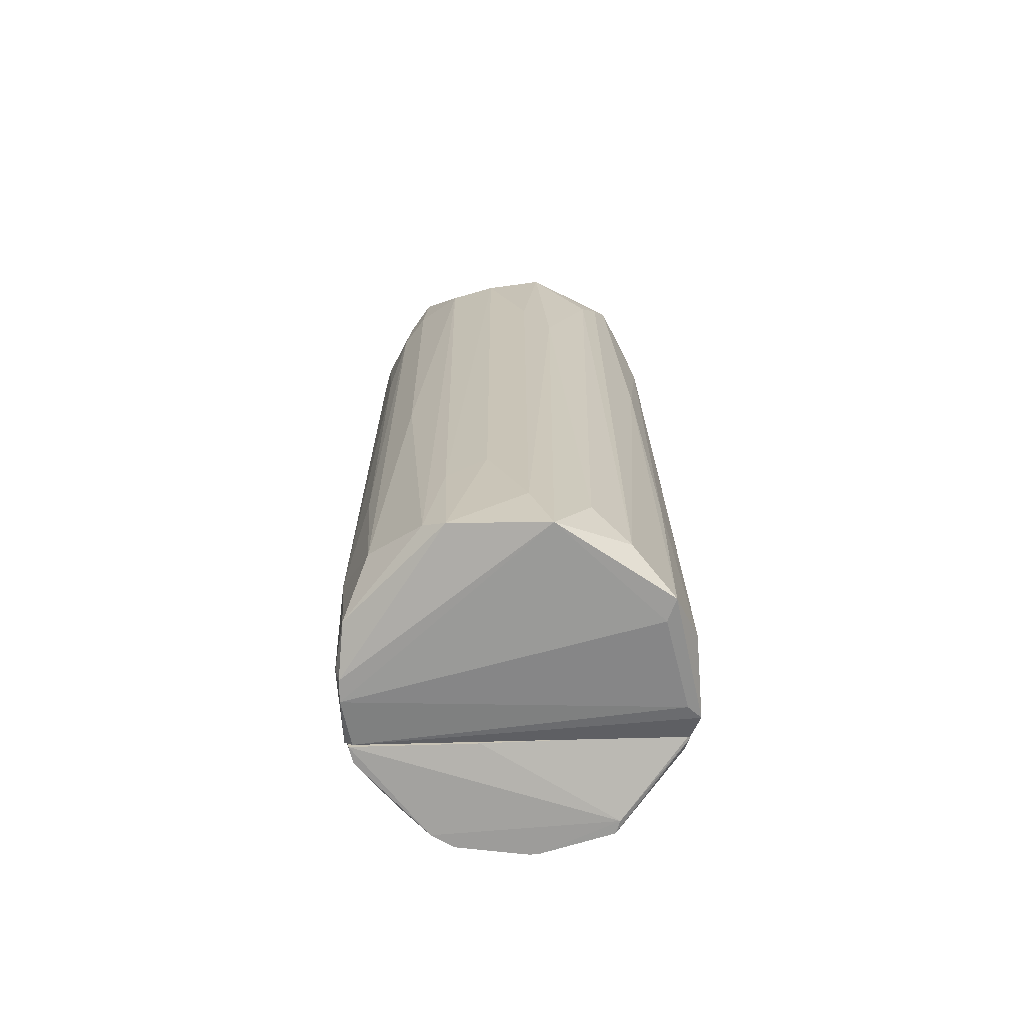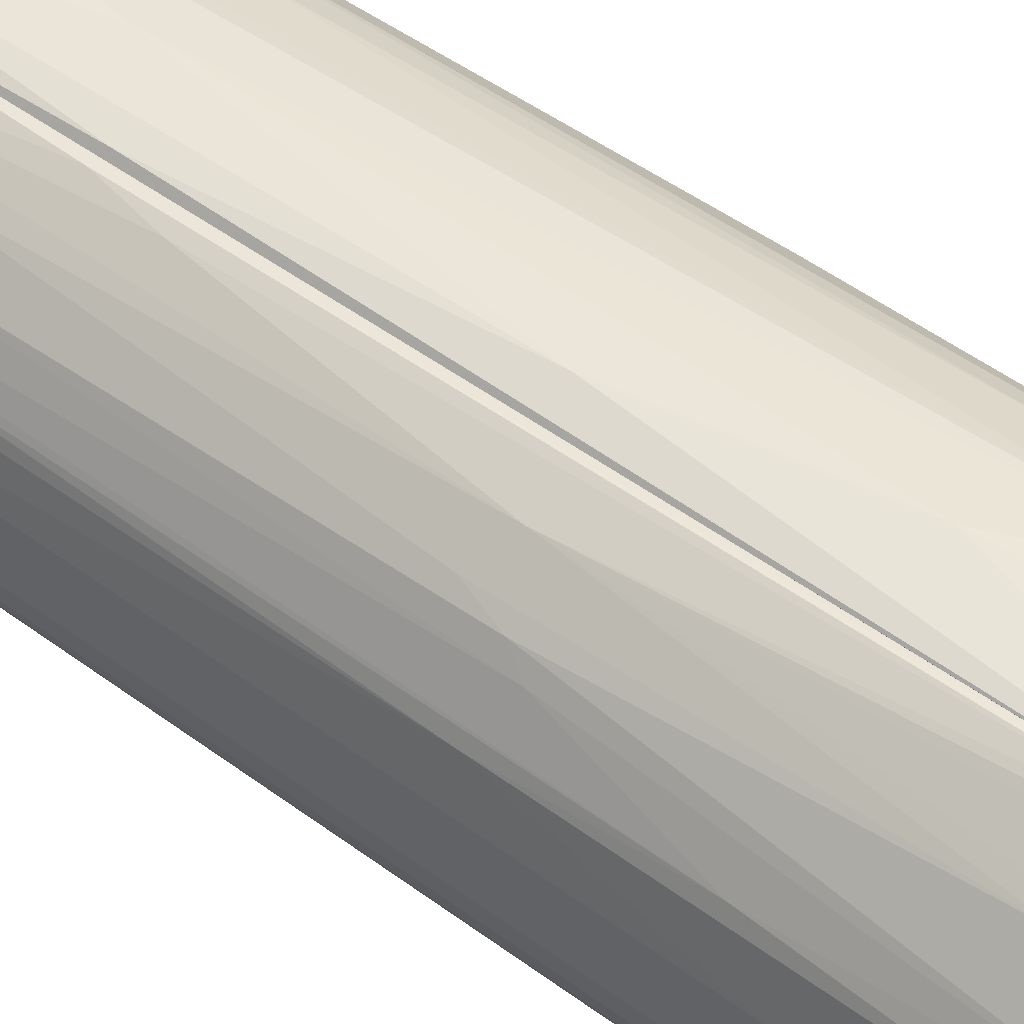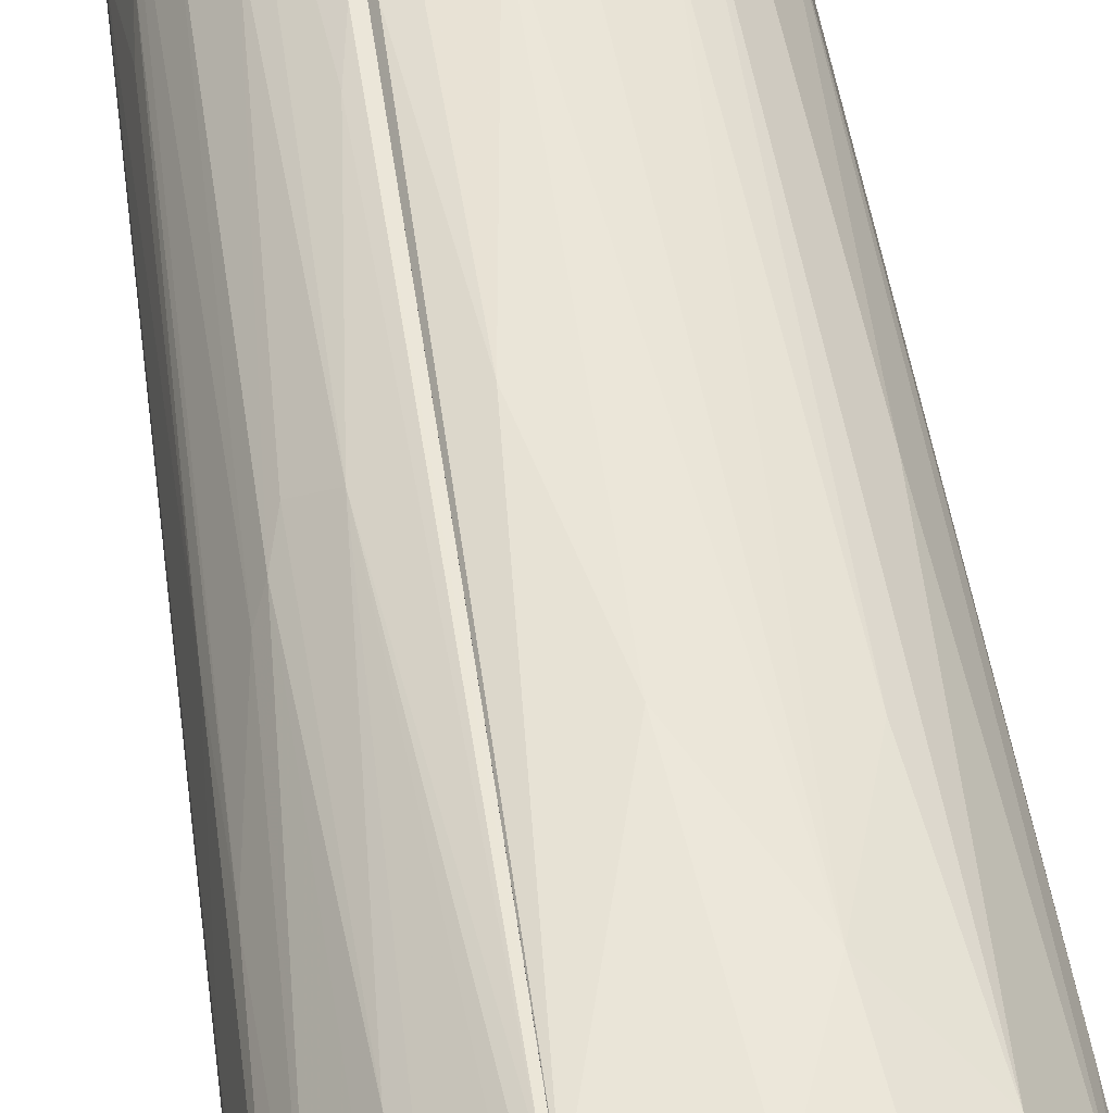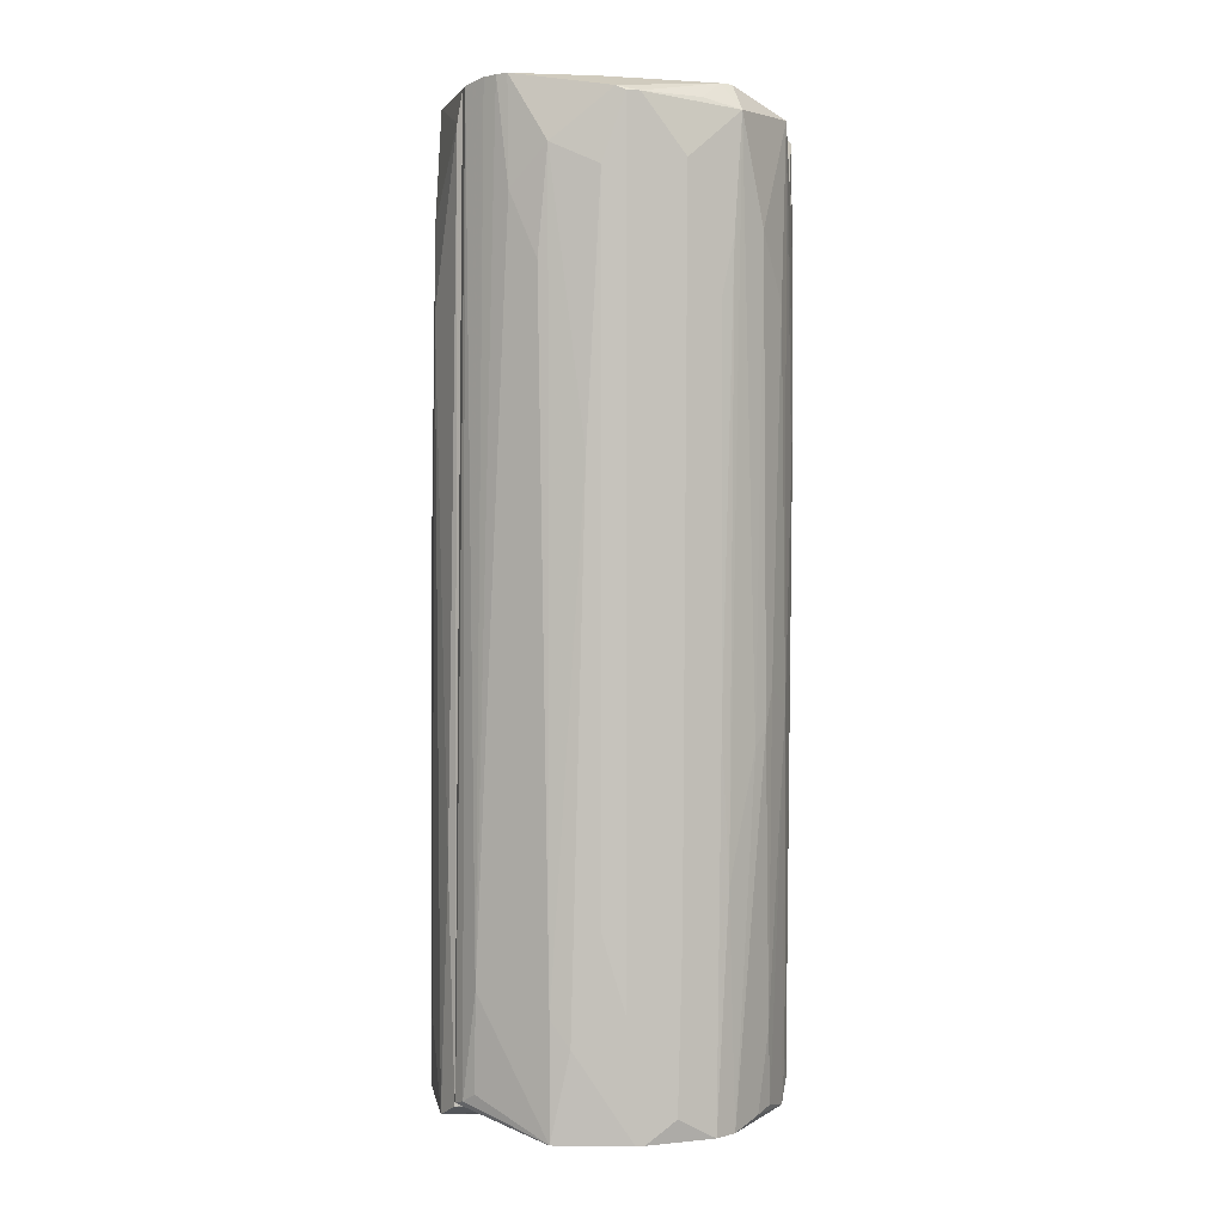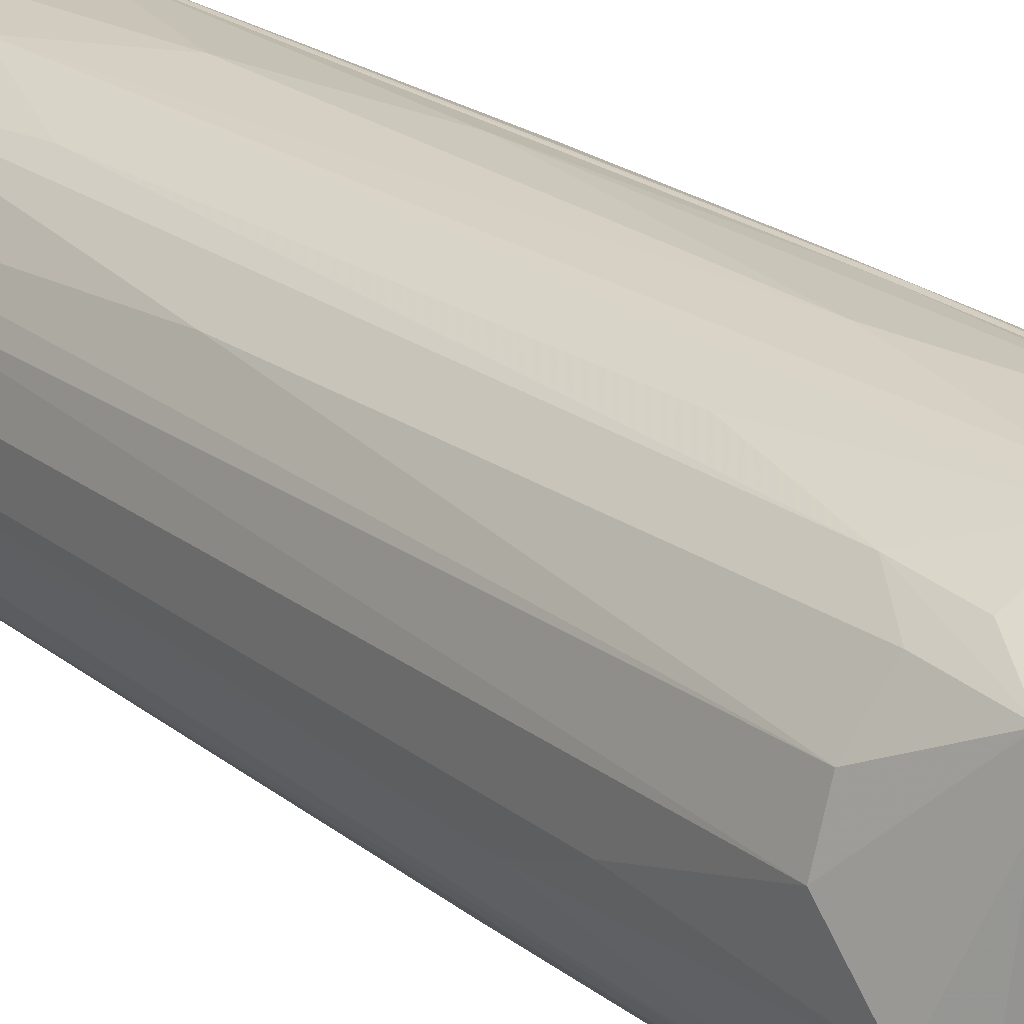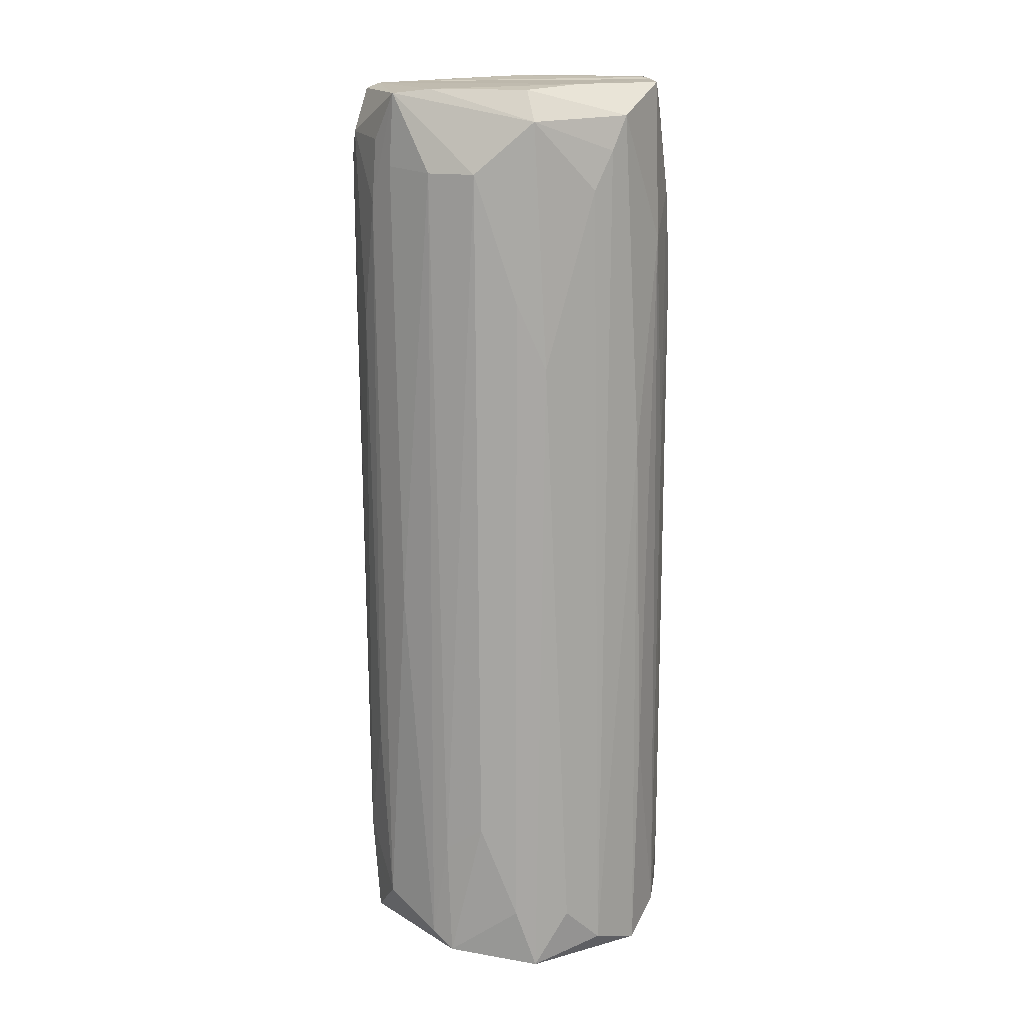
<metadata>
{"format":"obj","ext":"obj","renderer":"f3d","projection":"perspective","resolution":1024,"background":"white","views":[{"elev":-70.0,"azim":-89.3,"up":"+Z"},{"elev":49.4,"azim":129.1,"up":"+Y"},{"elev":46.0,"azim":172.5,"up":"+Y"},{"elev":1.2,"azim":75.8,"up":"+Z"},{"elev":23.9,"azim":-38.6,"up":"+Y"},{"elev":15.6,"azim":-85.8,"up":"+Z"}]}
</metadata>
<code>
o convex_0
v -0.01386 0.01801 0.05312
v -0.001855 -0.02259 -0.05381
v -0.001285 -0.02259 -0.05381
v -0.001855 0.02087 -0.06696
v 0.007864 0.0163 0.05998
v -0.02187 -0.004854 -0.06754
v -0.007002 -0.02029 0.06055
v 0.007867 -0.02144 -0.06351
v 0.007867 -0.0203 0.05998
v -0.02187 -0.004281 0.05598
v 0.007864 0.02087 -0.06409
v -0.02015 0.01057 -0.06352
v -0.01215 -0.01915 -0.06754
v 0.005007 0.02259 0.05596
v -0.01729 -0.01457 0.05196
v -0.01672 0.01515 0.0594
v -0.007571 0.02144 -0.05153
v -0.02244 0.003716 0.04911
v -0.01501 0.01744 -0.05953
v -0.004715 0.02259 0.05025
v 0.001005 -0.02258 0.03366
v -0.02072 -0.00943 -0.05951
v -0.008717 -0.02087 0.03939
v -0.00014 0.02258 -0.0355
v 0.004435 -0.02258 -0.06524
v -0.02244 0.003143 -0.0458
v -0.02072 0.01001 0.04911
v 0.007864 0.02144 0.05367
v -0.01787 -0.014 -0.06467
v -0.011 0.0203 0.02795
v -0.01901 -0.003139 0.05998
v -0.01558 -0.01629 0.05654
v -0.005857 -0.02201 -0.06409
v -0.0213 0.007719 -0.06582
v -0.01787 0.01458 -0.01149
v 0.007294 0.01973 -0.06581
v -0.02187 -0.005996 0.0228
v -0.01901 -0.01229 0.04682
v -0.001855 0.02087 0.0594
v -0.01329 -0.01858 0.01022
v -0.008717 0.0203 -0.06524
v -0.02244 -0.001997 -0.05895
v -0.000713 0.02316 0.02794
v 0.004435 0.02259 -0.01149
v -0.01386 0.01858 0.04454
v 0.006722 -0.02201 -0.03436
v -0.01729 0.01001 0.05998
v -0.009286 -0.01801 -0.06754
v -0.02244 -0.001997 0.03194
v -0.006429 0.02201 0.05368
v -0.004715 -0.02201 0.008507
v 0.007294 -0.02087 0.05596
v -0.002427 0.02144 -0.06524
v -0.01157 -0.01972 -0.03608
v 0.007294 0.02201 0.02224
v -0.01386 -0.01 0.06055
v 0.00272 -0.01915 0.06055
v -0.01272 0.01916 -0.03494
v 0.001005 0.02087 -0.06696
v -0.001855 -0.02201 0.04511
v -0.01672 0.01572 0.04968
v -0.0213 0.008292 -0.04923
v 0.002147 0.01972 0.05998
v 0.00272 -0.02086 -0.06581
f 48 59 64
f 9 8 11
f 10 16 18
f 2 3 21
f 3 2 25
f 21 3 25
f 18 16 27
f 5 9 28
f 9 11 28
f 14 5 28
f 6 13 29
f 22 6 29
f 10 15 32
f 23 7 32
f 31 10 32
f 25 2 33
f 13 25 33
f 4 6 34
f 19 12 35
f 12 27 35
f 11 8 36
f 8 25 36
f 6 22 37
f 15 10 38
f 29 15 38
f 22 29 38
f 10 37 38
f 37 22 38
f 29 13 40
f 15 29 40
f 32 15 40
f 23 32 40
f 12 19 41
f 19 17 41
f 4 34 41
f 34 12 41
f 18 26 42
f 34 6 42
f 26 34 42
f 6 37 42
f 20 14 43
f 17 20 43
f 24 17 43
f 24 43 44
f 11 24 44
f 43 14 44
f 16 1 45
f 19 35 45
f 25 8 46
f 21 25 46
f 16 10 47
f 10 31 47
f 13 6 48
f 10 18 49
f 37 10 49
f 18 42 49
f 42 37 49
f 1 16 50
f 14 20 50
f 20 17 50
f 17 30 50
f 39 14 50
f 16 39 50
f 45 1 50
f 30 45 50
f 2 21 51
f 33 2 51
f 23 33 51
f 9 7 52
f 8 9 52
f 46 8 52
f 21 46 52
f 24 11 53
f 17 24 53
f 4 41 53
f 41 17 53
f 13 33 54
f 33 23 54
f 40 13 54
f 23 40 54
f 28 11 55
f 14 28 55
f 11 44 55
f 44 14 55
f 32 7 56
f 31 32 56
f 47 31 56
f 7 9 57
f 9 5 57
f 56 7 57
f 17 19 58
f 30 17 58
f 19 45 58
f 45 30 58
f 6 4 59
f 11 36 59
f 48 6 59
f 4 53 59
f 53 11 59
f 7 23 60
f 51 21 60
f 23 51 60
f 52 7 60
f 21 52 60
f 27 16 61
f 35 27 61
f 16 45 61
f 45 35 61
f 26 18 62
f 18 27 62
f 27 12 62
f 12 34 62
f 34 26 62
f 5 14 63
f 14 39 63
f 39 16 63
f 16 47 63
f 47 56 63
f 57 5 63
f 56 57 63
f 25 13 64
f 36 25 64
f 13 48 64
f 59 36 64
o convex_1
v 0.02102 0.006001 0.05768
v 0.007868 -0.02144 -0.06295
v 0.008439 -0.02144 -0.06295
v 0.007867 0.0203 -0.06524
v 0.02273 -0.001425 -0.06582
v 0.007868 -0.0203 0.05997
v 0.007867 0.02087 0.05654
v 0.0193 -0.01229 0.05196
v 0.01759 0.01515 -0.01721
v 0.01988 -0.01229 -0.06581
v 0.02273 -0.003713 0.05767
v 0.02159 0.007718 -0.06582
v 0.02045 0.01115 0.05654
v 0.01416 -0.01744 0.06054
v 0.01301 0.01915 0.05711
v 0.02273 0.003718 0.05025
v 0.01244 -0.01972 -0.04865
v 0.009583 0.0203 -0.05951
v 0.007867 0.0163 0.05997
v 0.01816 0.01058 0.05997
v 0.01644 0.01458 -0.06467
v 0.02216 -0.006572 -0.04065
v 0.009583 -0.02029 0.05997
v 0.02216 -0.006572 0.0491
v 0.01587 -0.01629 0.04682
v 0.009011 0.02145 0.0228
v 0.01301 0.01915 -0.01492
v 0.02273 0.002572 -0.06295
v 0.01816 0.01458 0.04281
v 0.01473 0.01801 0.03424
v 0.01416 0.01687 -0.0641
v 0.02159 0.008294 0.03423
v 0.01816 -0.01286 -0.06582
v 0.02102 -0.01 -0.05438
v 0.02102 0.009435 -0.03607
v 0.01988 0.01058 -0.06581
v 0.01016 -0.02086 -0.06237
v 0.01644 -0.005426 0.06055
v 0.02273 -0.003713 -0.05037
v 0.01873 -0.01343 0.03825
v 0.007867 0.02087 -0.06237
v 0.007867 0.004289 -0.06467
v 0.007867 0.02145 0.0451
v 0.01073 -0.01801 0.06054
v 0.0153 -0.01629 0.06055
v 0.02159 0.008294 -0.01664
v 0.02216 -0.004855 0.05826
v 0.01873 0.01344 -0.01949
v 0.02273 -0.002567 -0.06582
v 0.02273 0.003143 -0.04122
v 0.02159 -0.008285 0.01536
v 0.01587 0.000855 0.06055
v 0.00844 0.02087 -0.06237
v 0.0153 0.0163 -0.05438
v 0.01988 -0.01229 -0.05094
v 0.01016 0.01973 -0.06524
v 0.02273 -0.001996 0.05767
v 0.00844 0.02145 0.0451
v 0.01244 -0.01858 0.06054
v 0.01187 -0.01972 -0.06123
v 0.01016 0.02087 0.01536
v 0.01644 0.0163 -0.01263
v 0.02102 0.01001 0.04168
v 0.01873 0.008865 0.05996
f 111 121 128
f 66 67 70
f 75 69 80
f 71 68 83
f 79 71 83
f 79 83 84
f 77 79 84
f 70 67 87
f 86 75 88
f 78 81 89
f 69 76 92
f 80 69 92
f 79 77 93
f 79 93 94
f 91 79 94
f 93 73 94
f 67 66 97
f 74 67 97
f 76 69 97
f 86 88 98
f 85 73 100
f 97 68 100
f 76 97 100
f 99 76 100
f 67 74 101
f 87 67 101
f 81 87 101
f 69 75 103
f 75 86 103
f 86 98 103
f 72 89 104
f 89 81 104
f 68 71 105
f 66 70 106
f 83 68 106
f 70 83 106
f 97 66 106
f 68 97 106
f 105 71 107
f 90 105 107
f 83 70 108
f 89 72 109
f 78 89 109
f 96 80 110
f 76 99 110
f 72 88 111
f 88 75 111
f 102 109 111
f 109 72 111
f 73 93 112
f 93 77 112
f 77 99 112
f 100 73 112
f 99 100 112
f 74 97 113
f 97 69 113
f 98 74 113
f 69 103 113
f 103 98 113
f 92 76 114
f 80 92 114
f 76 110 114
f 110 80 114
f 88 72 115
f 98 88 115
f 84 83 116
f 83 108 116
f 109 102 116
f 108 109 116
f 91 82 117
f 68 105 117
f 105 90 117
f 73 85 118
f 85 95 118
f 95 91 118
f 81 74 119
f 74 98 119
f 72 104 119
f 104 81 119
f 115 72 119
f 98 115 119
f 82 91 120
f 95 85 120
f 91 95 120
f 85 100 120
f 100 68 120
f 117 82 120
f 68 117 120
f 77 65 121
f 75 80 121
f 80 77 121
f 111 75 121
f 71 79 122
f 79 90 122
f 107 71 122
f 90 107 122
f 81 78 123
f 70 87 123
f 87 81 123
f 108 70 123
f 109 108 123
f 78 109 123
f 74 81 124
f 101 74 124
f 81 101 124
f 90 79 125
f 79 91 125
f 91 117 125
f 117 90 125
f 94 73 126
f 91 94 126
f 73 118 126
f 118 91 126
f 77 80 127
f 80 96 127
f 99 77 127
f 96 110 127
f 110 99 127
f 65 77 128
f 77 84 128
f 102 111 128
f 84 116 128
f 116 102 128
f 121 65 128

</code>
